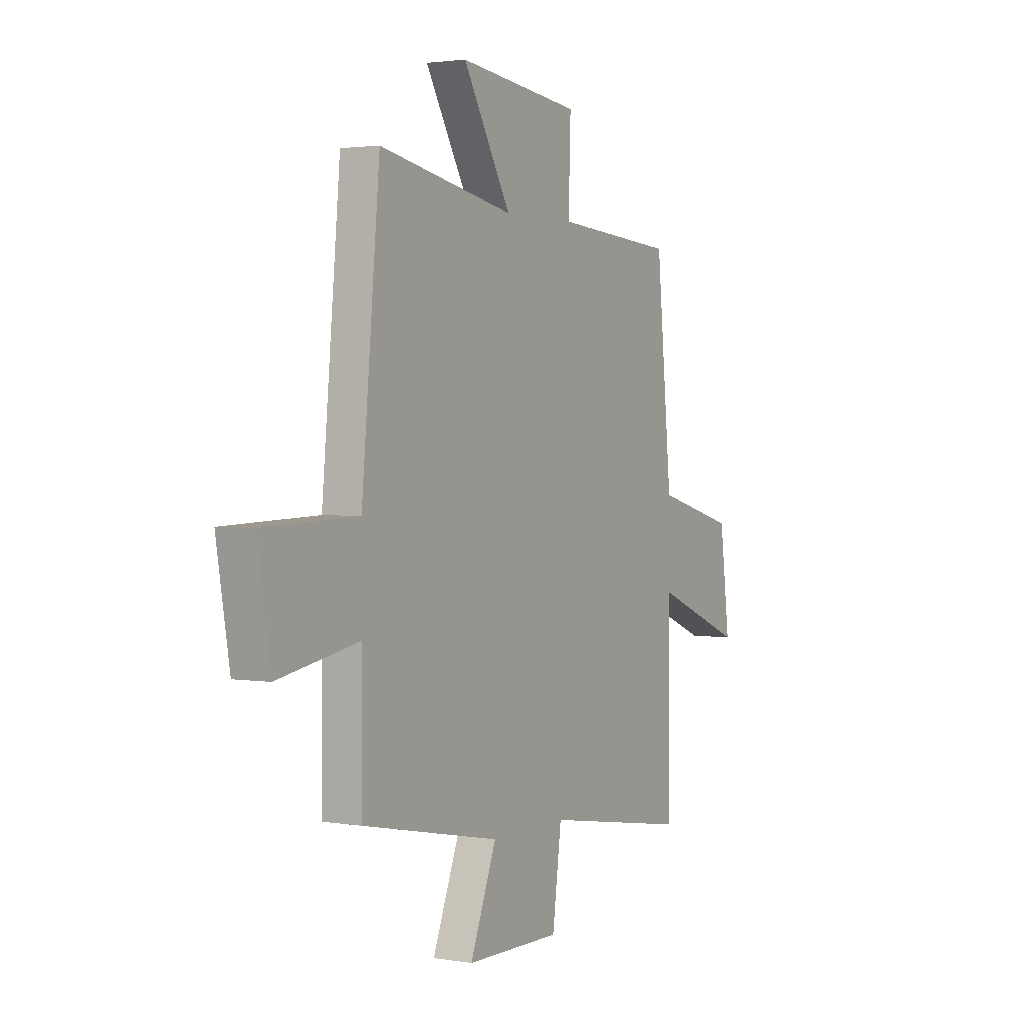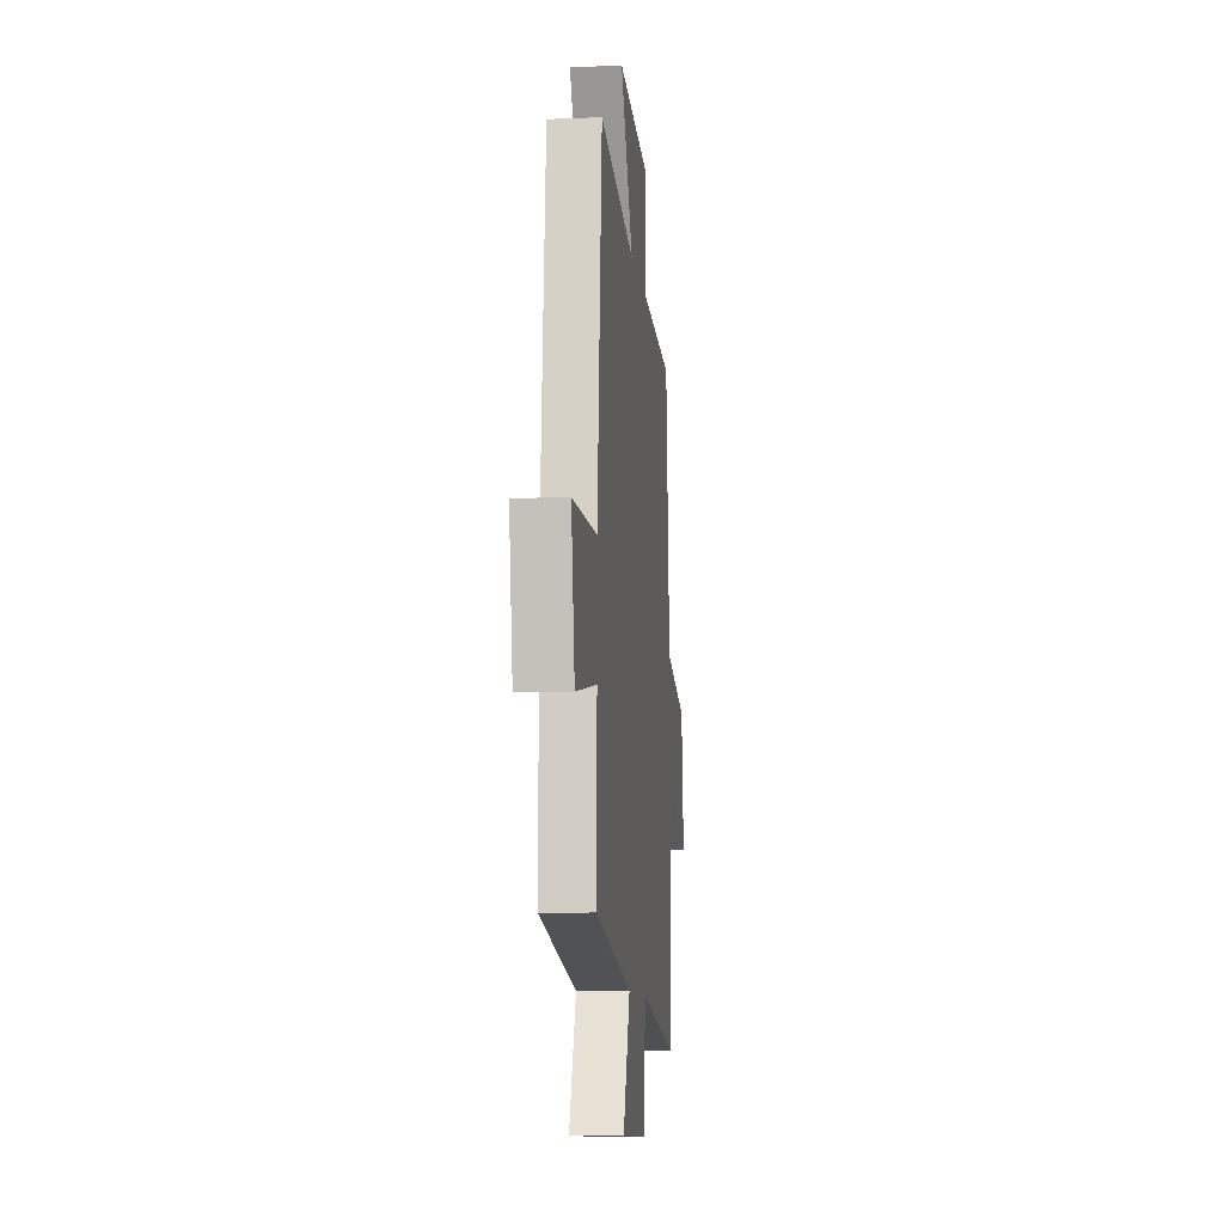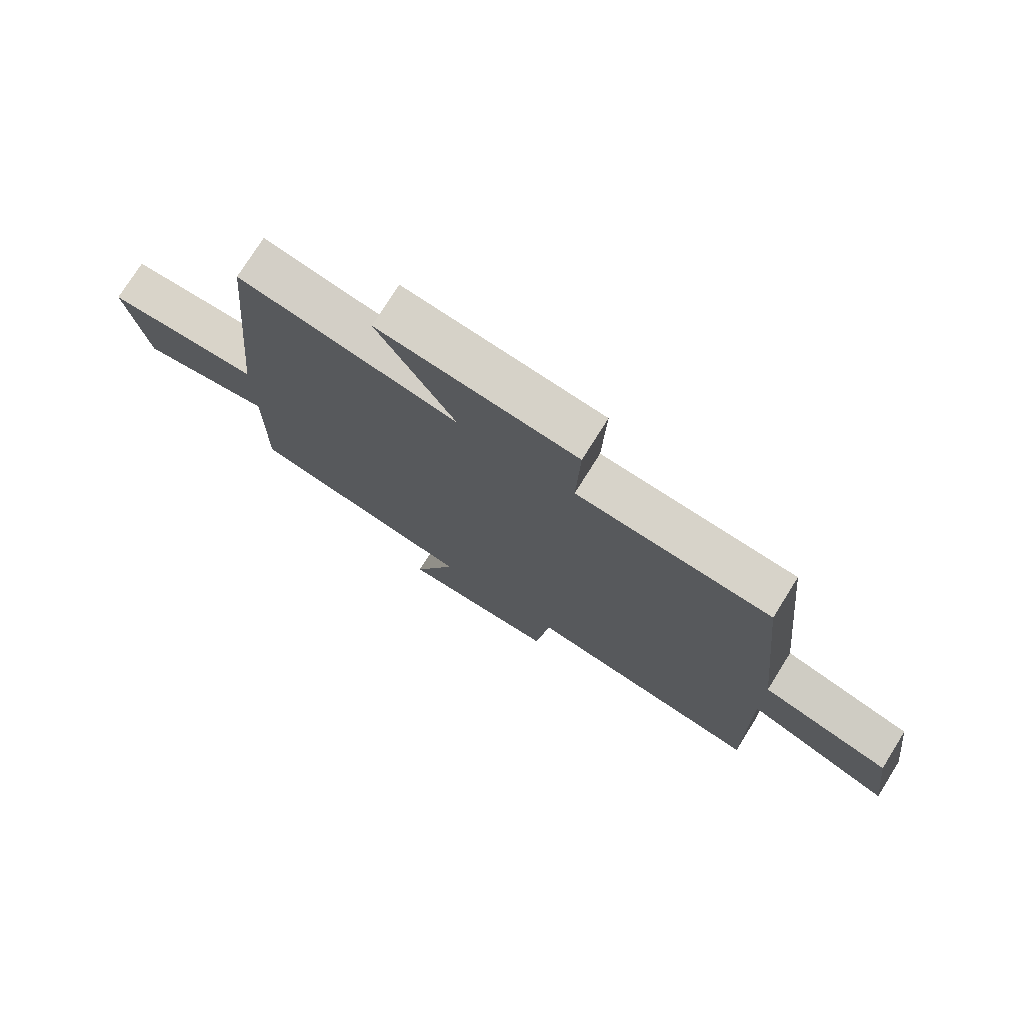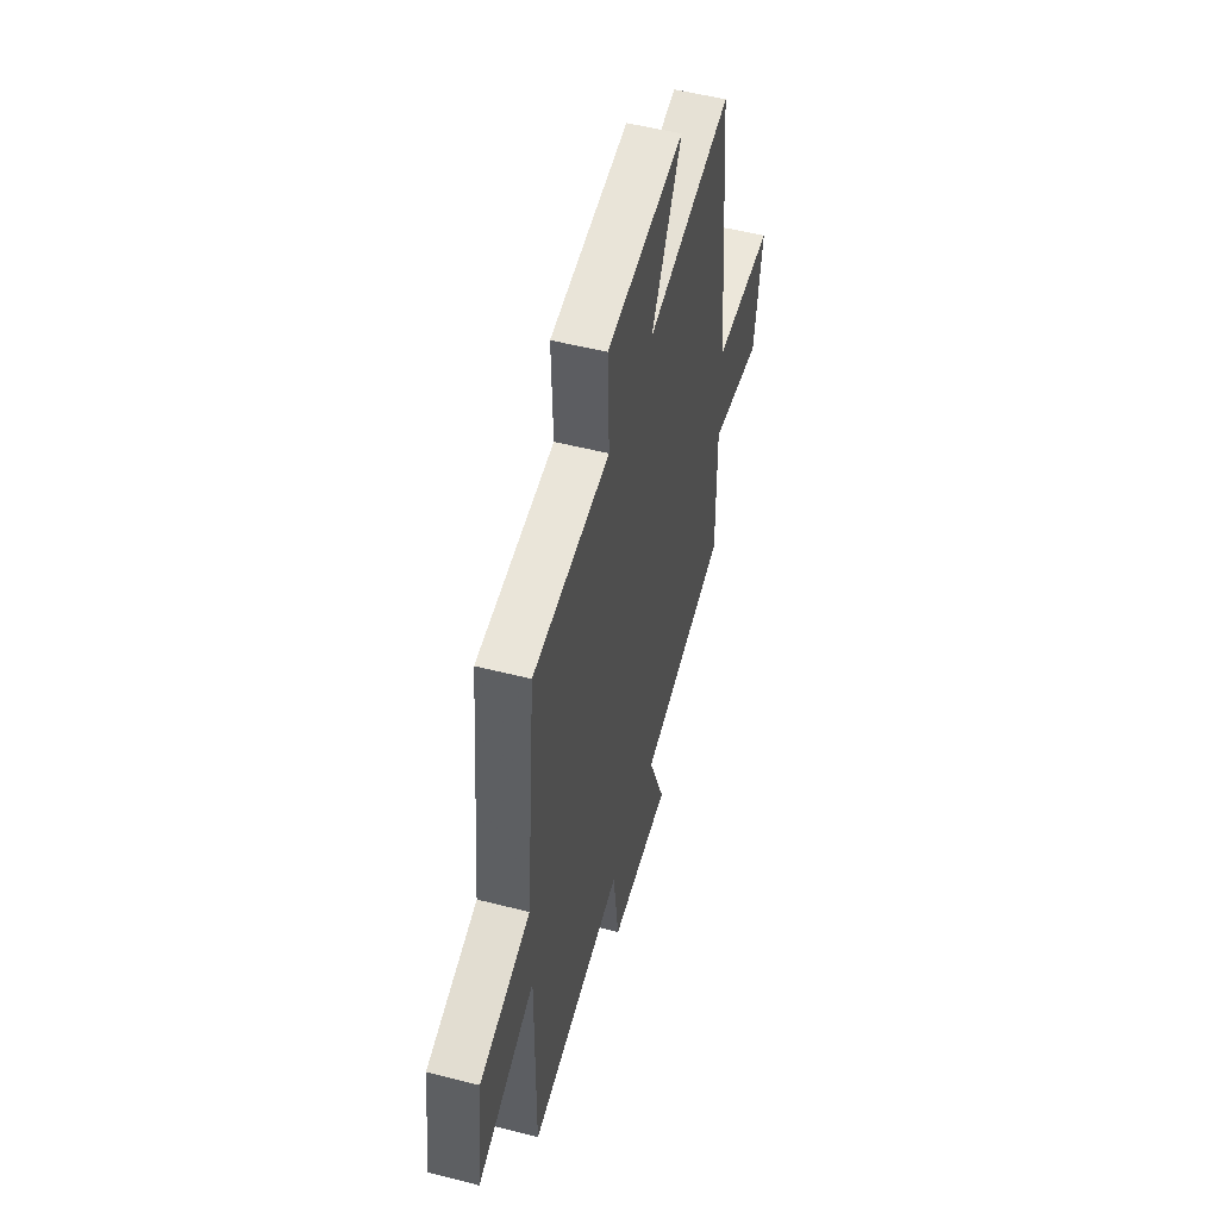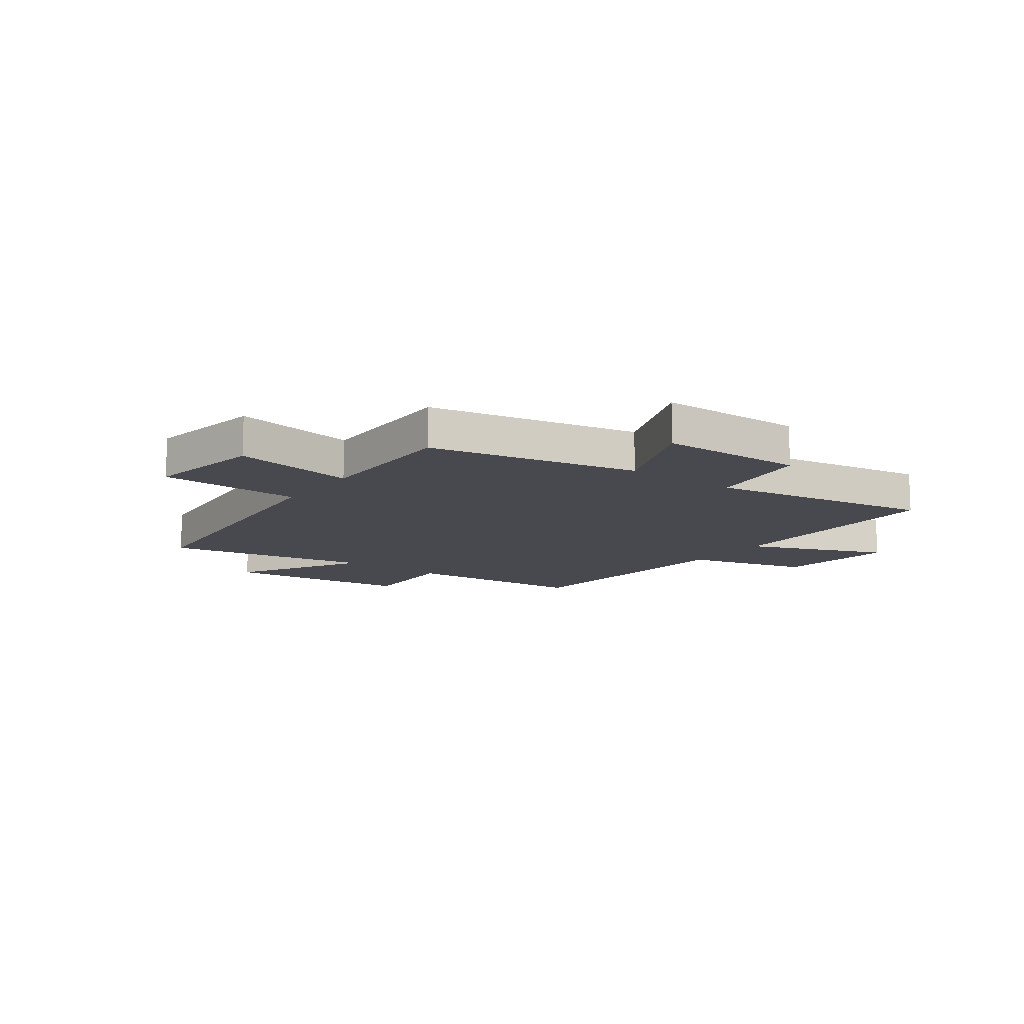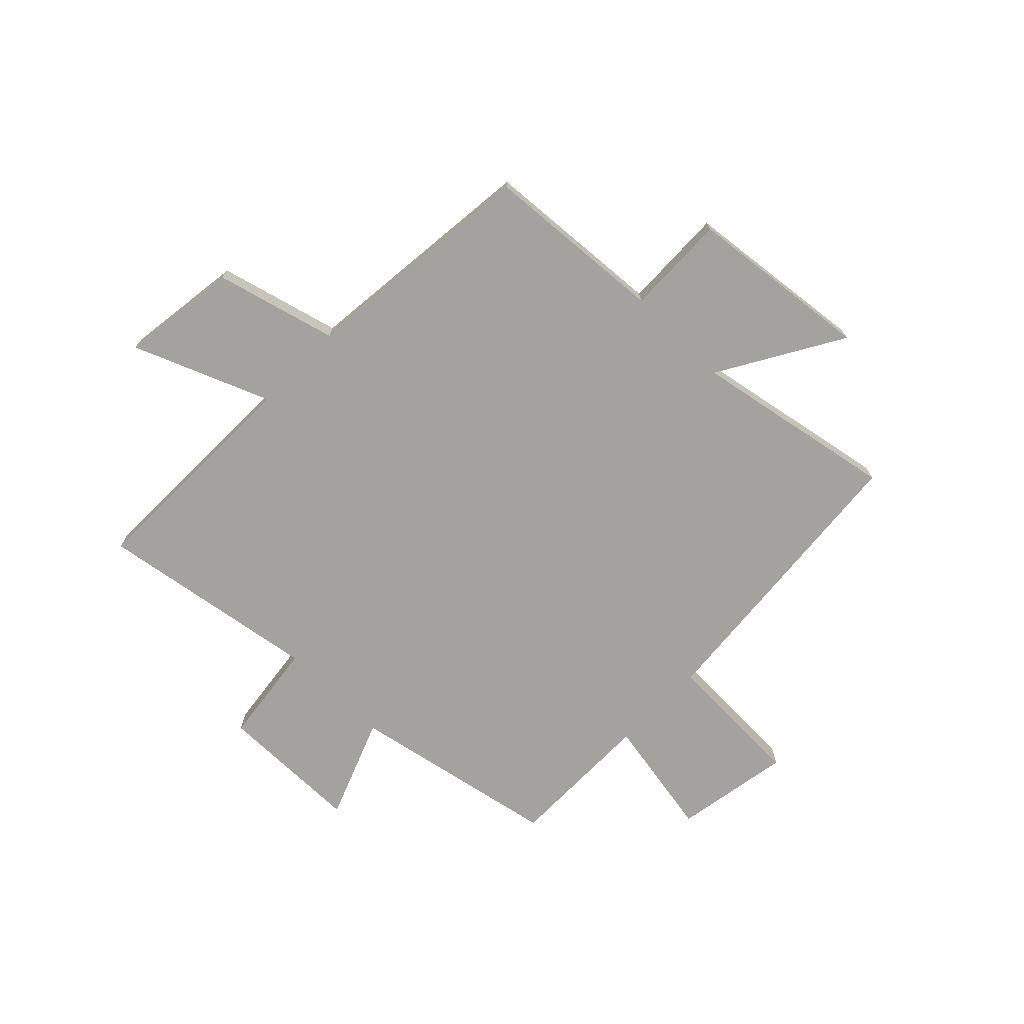
<metadata>
{"format":"obj","ext":"obj","renderer":"f3d","projection":"perspective","resolution":1024,"background":"white","views":[{"elev":2.3,"azim":120.2,"up":"+Z"},{"elev":-9.4,"azim":96.1,"up":"+Z"},{"elev":75.4,"azim":-148.0,"up":"+Z"},{"elev":52.2,"azim":-74.5,"up":"+Z"},{"elev":-12.6,"azim":143.8,"up":"+Y"},{"elev":-72.6,"azim":-44.6,"up":"+Y"}]}
</metadata>
<code>
v -0.504 0.07 -0.567
v -0.5 0.07 -0.143
v -0.75 0.07 -0.245
v -0.722 0.07 -0.027
v -0.5 0.07 0.033
v -0.457 0.07 0.474
v -0.123 0.07 0.5
v -0.129 0.07 0.687
v 0.209 0.07 0.727
v 0.077 0.07 0.5
v 0.45 0.07 0.572
v 0.5 0.07 0.031
v 0.76 0.07 0.024
v 0.724 0.07 -0.19
v 0.5 0.07 -0.151
v 0.502 0.07 -0.422
v 0.119 0.07 -0.5
v 0.192 0.07 -0.685
v -0.072 0.07 -0.689
v -0.097 0.07 -0.5
v -0.504 0 -0.567
v -0.5 0 -0.143
v -0.75 0 -0.245
v -0.722 0 -0.027
v -0.5 0 0.033
v -0.457 0 0.474
v -0.123 0 0.5
v -0.129 0 0.687
v 0.209 0 0.727
v 0.077 0 0.5
v 0.45 0 0.572
v 0.5 0 0.031
v 0.76 0 0.024
v 0.724 0 -0.19
v 0.5 0 -0.151
v 0.502 0 -0.422
v 0.119 0 -0.5
v 0.192 0 -0.685
v -0.072 0 -0.689
v -0.097 0 -0.5
f 17 18 19 20
f 15 16 17 20
f 15 20 1 2
f 12 13 14 15
f 10 11 12 15
f 10 15 2
f 7 8 9 10
f 5 6 7 10
f 5 10 2 3
f 3 4 5
f 40 39 38 37
f 40 37 36 35
f 22 21 40 35
f 35 34 33 32
f 35 32 31 30
f 22 35 30
f 30 29 28 27
f 30 27 26 25
f 23 22 30 25
f 25 24 23
f 1 21 22 2
f 2 22 23 3
f 3 23 24 4
f 4 24 25 5
f 5 25 26 6
f 6 26 27 7
f 7 27 28 8
f 8 28 29 9
f 9 29 30 10
f 10 30 31 11
f 11 31 32 12
f 12 32 33 13
f 13 33 34 14
f 14 34 35 15
f 15 35 36 16
f 16 36 37 17
f 17 37 38 18
f 18 38 39 19
f 19 39 40 20
f 20 40 21 1

</code>
